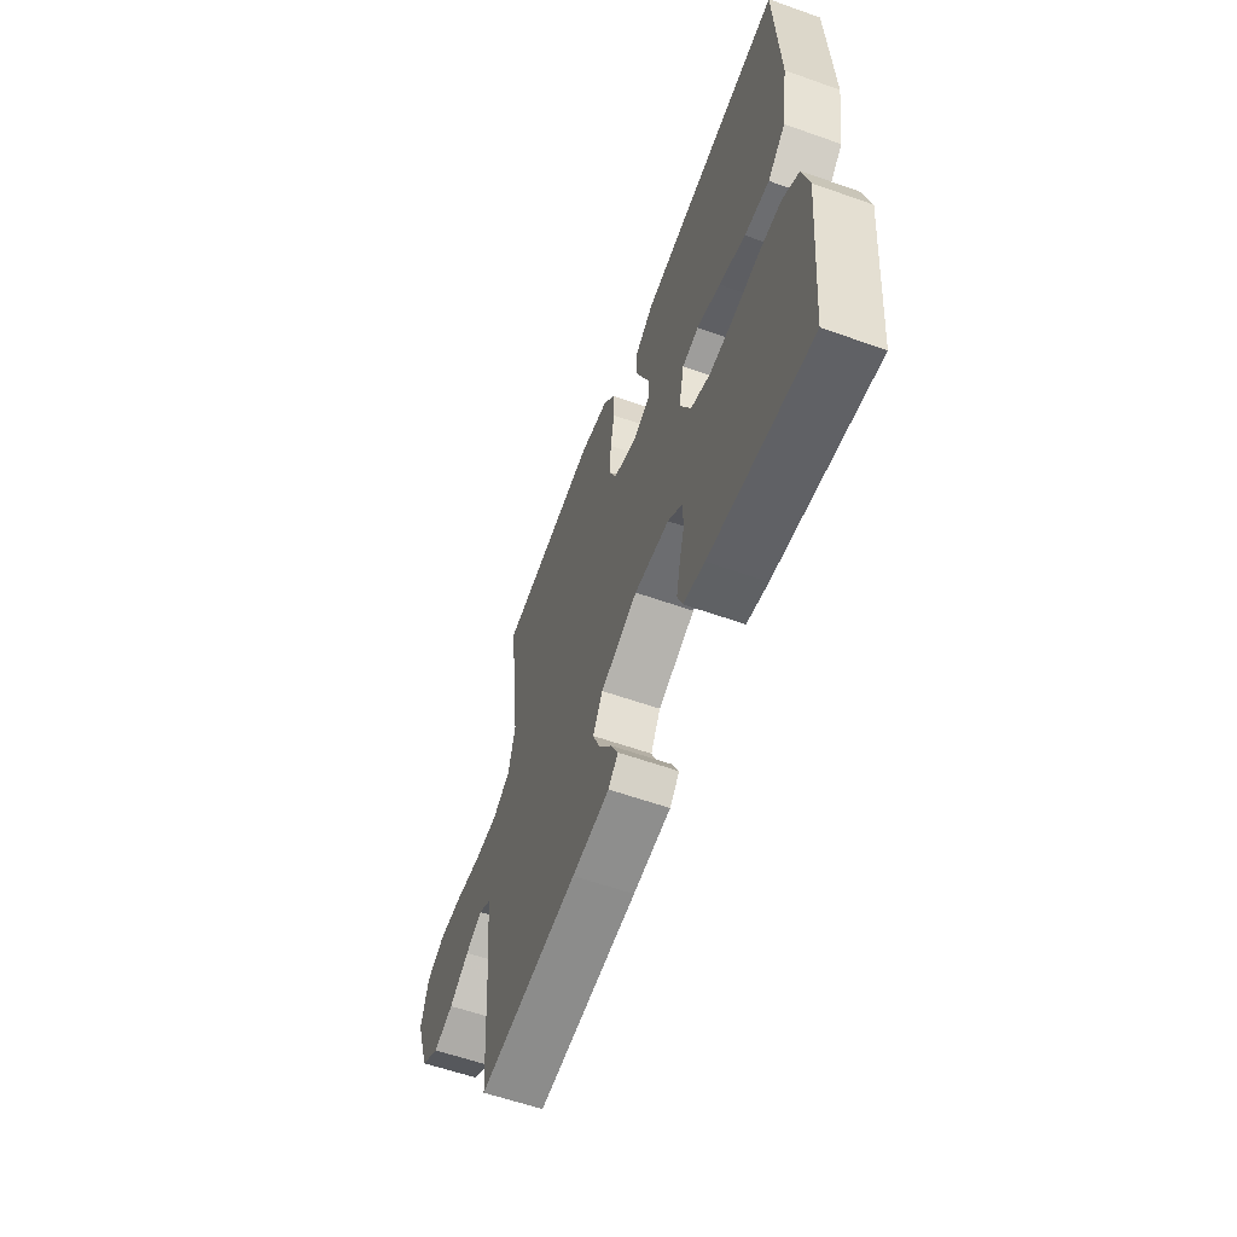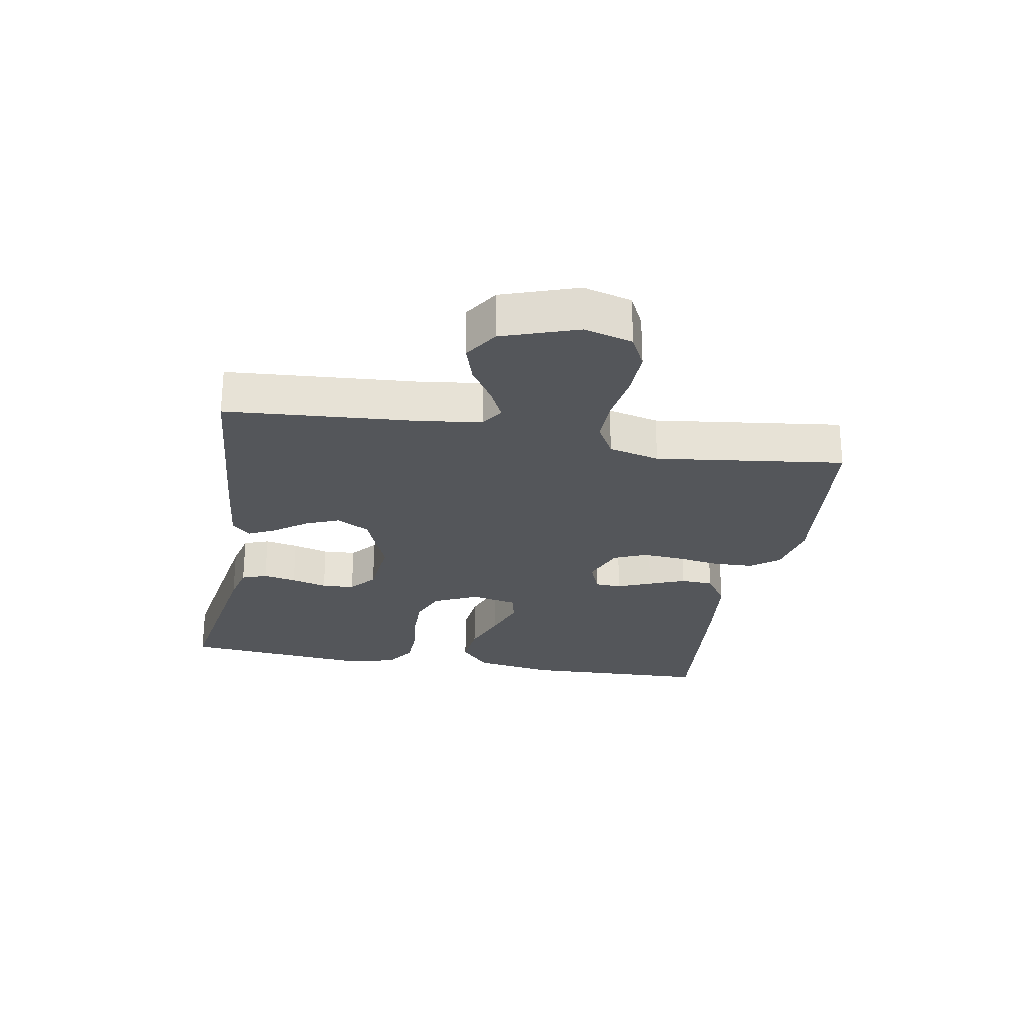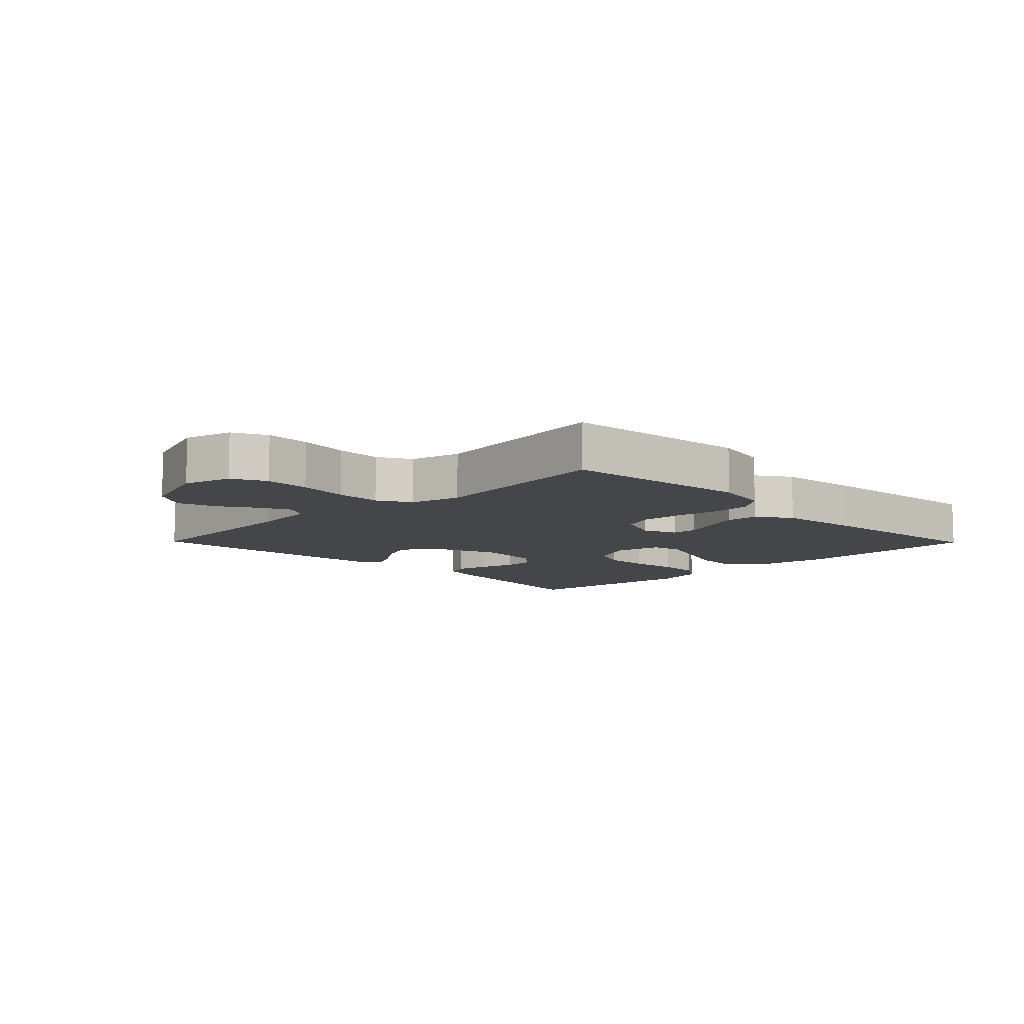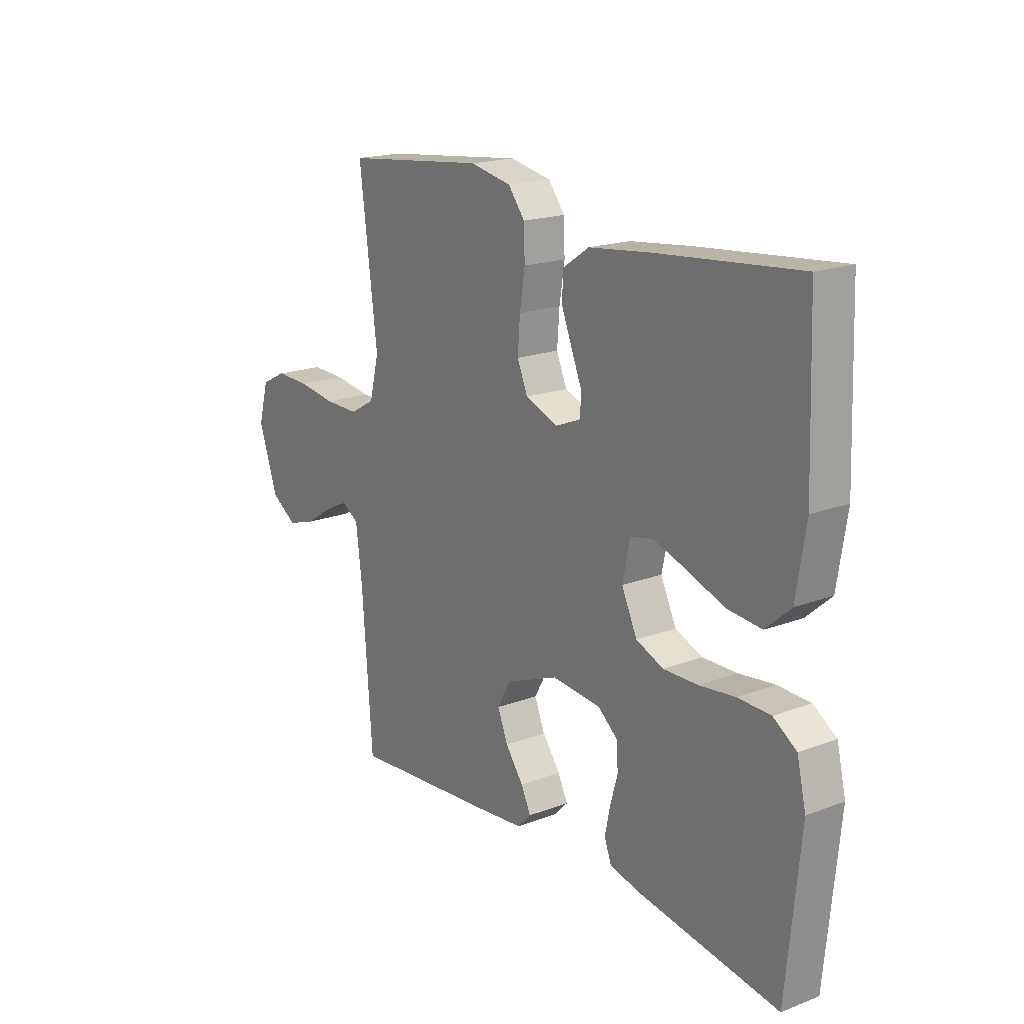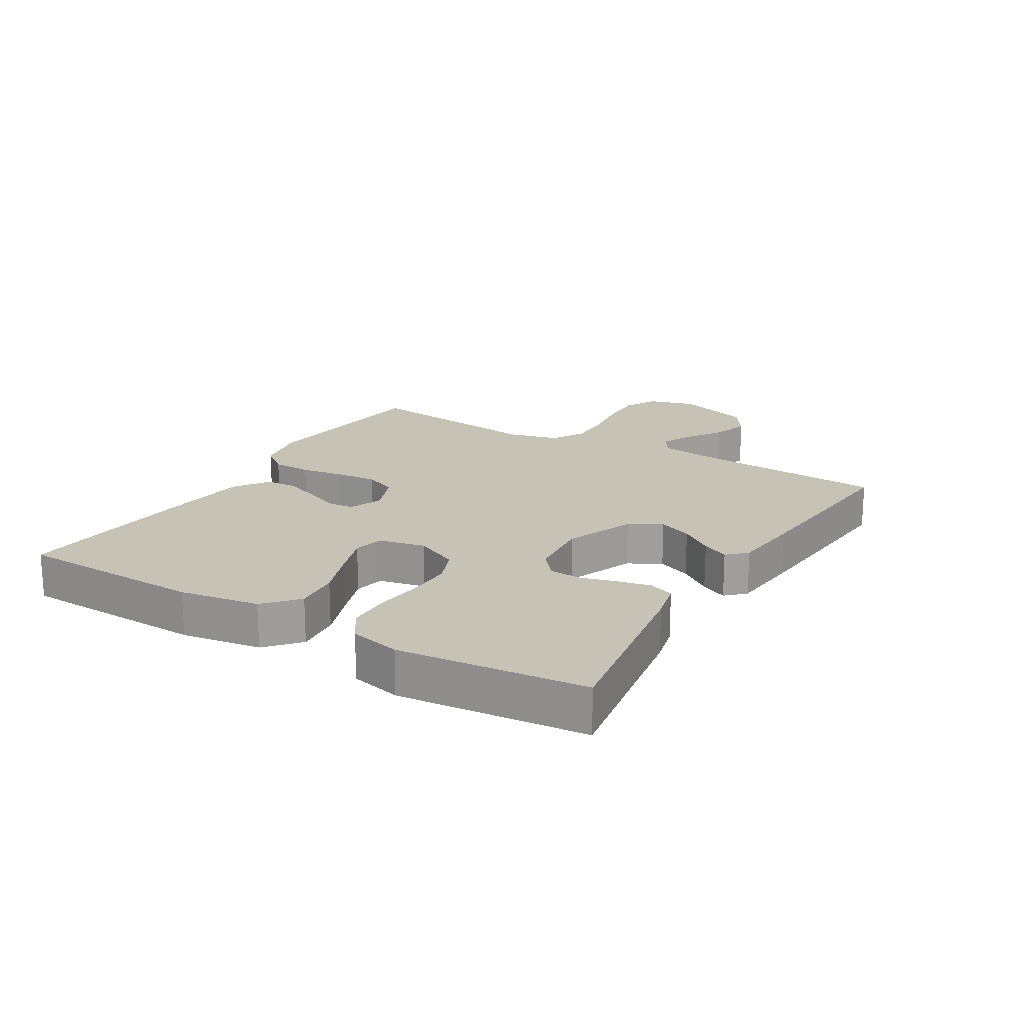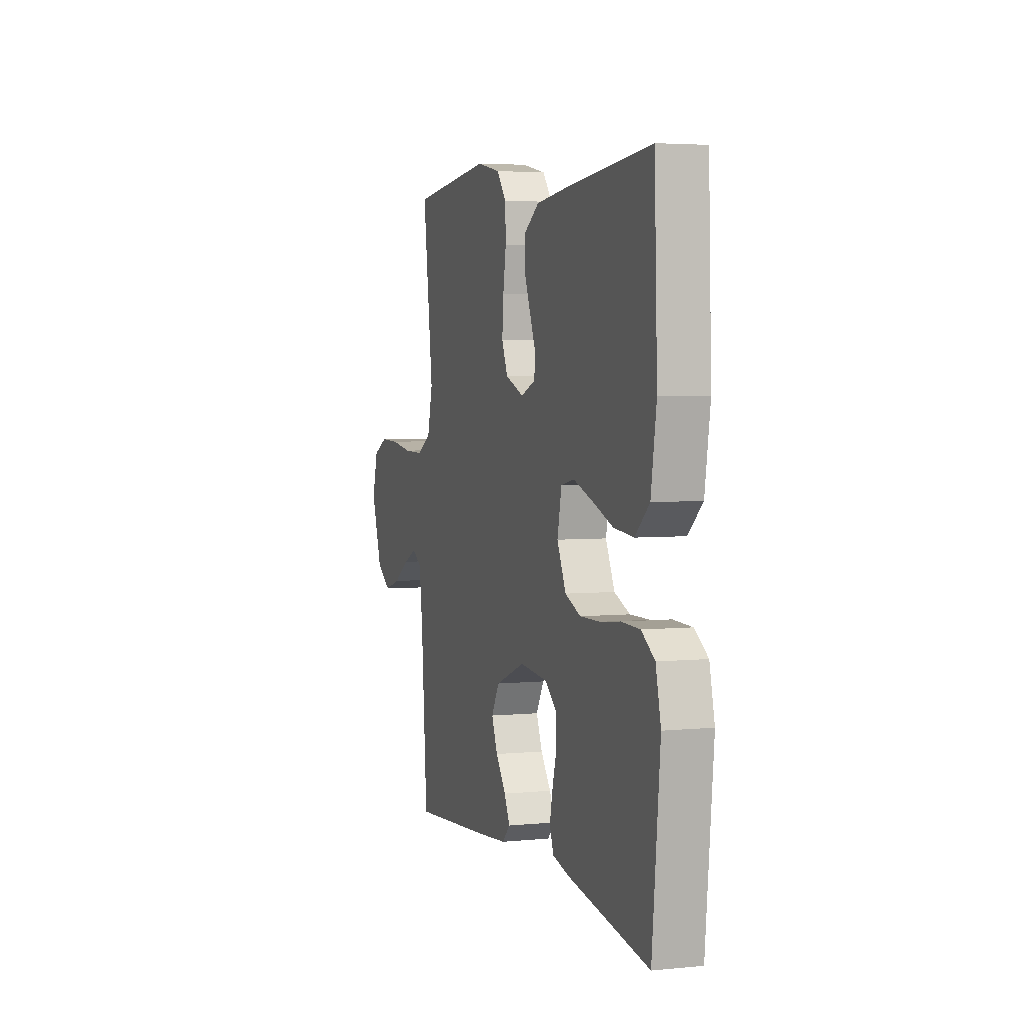
<metadata>
{"format":"obj","ext":"obj","renderer":"f3d","projection":"perspective","resolution":1024,"background":"white","views":[{"elev":-59.4,"azim":70.0,"up":"+Z"},{"elev":-25.6,"azim":-100.0,"up":"+Y"},{"elev":-9.4,"azim":-45.5,"up":"+Y"},{"elev":18.5,"azim":53.9,"up":"+Z"},{"elev":18.9,"azim":120.9,"up":"+Y"},{"elev":4.0,"azim":71.9,"up":"+Z"}]}
</metadata>
<code>
v -0.5 0.07 0.5
v -0.2 0.07 0.533
v -0.112 0.07 0.515
v -0.077 0.07 0.47
v -0.075 0.07 0.407
v -0.086 0.07 0.337
v -0.091 0.07 0.271
v -0.069 0.07 0.219
v 0 0.07 0.192
v 0.054 0.07 0.214
v 0.056 0.07 0.256
v 0.034 0.07 0.31
v 0.011 0.07 0.368
v 0.014 0.07 0.42
v 0.069 0.07 0.457
v 0.2 0.07 0.472
v 0.5 0.07 0.5
v 0.511 0.07 0.2
v 0.491 0.07 0.072
v 0.438 0.07 0.025
v 0.365 0.07 0.032
v 0.287 0.07 0.061
v 0.217 0.07 0.085
v 0.168 0.07 0.075
v 0.152 0.07 0
v 0.185 0.07 -0.07
v 0.243 0.07 -0.094
v 0.316 0.07 -0.093
v 0.392 0.07 -0.084
v 0.461 0.07 -0.086
v 0.51 0.07 -0.119
v 0.529 0.07 -0.2
v 0.5 0.07 -0.5
v 0.2 0.07 -0.451
v 0.137 0.07 -0.436
v 0.122 0.07 -0.396
v 0.133 0.07 -0.343
v 0.149 0.07 -0.286
v 0.146 0.07 -0.234
v 0.104 0.07 -0.199
v 0 0.07 -0.189
v -0.111 0.07 -0.233
v -0.14 0.07 -0.285
v -0.118 0.07 -0.339
v -0.08 0.07 -0.391
v -0.059 0.07 -0.434
v -0.088 0.07 -0.464
v -0.2 0.07 -0.475
v -0.5 0.07 -0.5
v -0.522 0.07 -0.2
v -0.535 0.07 -0.097
v -0.571 0.07 -0.074
v -0.621 0.07 -0.098
v -0.68 0.07 -0.136
v -0.74 0.07 -0.155
v -0.794 0.07 -0.12
v -0.835 0.07 0
v -0.814 0.07 0.077
v -0.76 0.07 0.104
v -0.688 0.07 0.102
v -0.608 0.07 0.09
v -0.535 0.07 0.089
v -0.482 0.07 0.119
v -0.462 0.07 0.2
v -0.5 0 0.5
v -0.2 0 0.533
v -0.112 0 0.515
v -0.077 0 0.47
v -0.075 0 0.407
v -0.086 0 0.337
v -0.091 0 0.271
v -0.069 0 0.219
v 0 0 0.192
v 0.054 0 0.214
v 0.056 0 0.256
v 0.034 0 0.31
v 0.011 0 0.368
v 0.014 0 0.42
v 0.069 0 0.457
v 0.2 0 0.472
v 0.5 0 0.5
v 0.511 0 0.2
v 0.491 0 0.072
v 0.438 0 0.025
v 0.365 0 0.032
v 0.287 0 0.061
v 0.217 0 0.085
v 0.168 0 0.075
v 0.152 0 0
v 0.185 0 -0.07
v 0.243 0 -0.094
v 0.316 0 -0.093
v 0.392 0 -0.084
v 0.461 0 -0.086
v 0.51 0 -0.119
v 0.529 0 -0.2
v 0.5 0 -0.5
v 0.2 0 -0.451
v 0.137 0 -0.436
v 0.122 0 -0.396
v 0.133 0 -0.343
v 0.149 0 -0.286
v 0.146 0 -0.234
v 0.104 0 -0.199
v 0 0 -0.189
v -0.111 0 -0.233
v -0.14 0 -0.285
v -0.118 0 -0.339
v -0.08 0 -0.391
v -0.059 0 -0.434
v -0.088 0 -0.464
v -0.2 0 -0.475
v -0.5 0 -0.5
v -0.522 0 -0.2
v -0.535 0 -0.097
v -0.571 0 -0.074
v -0.621 0 -0.098
v -0.68 0 -0.136
v -0.74 0 -0.155
v -0.794 0 -0.12
v -0.835 0 0
v -0.814 0 0.077
v -0.76 0 0.104
v -0.688 0 0.102
v -0.608 0 0.09
v -0.535 0 0.089
v -0.482 0 0.119
v -0.462 0 0.2
f 59 60 61
f 58 59 61
f 57 58 61
f 56 57 61
f 55 56 61
f 54 55 61
f 53 54 61
f 52 53 61 62
f 51 52 62 63
f 48 49 50
f 47 48 50
f 46 47 50
f 45 46 50
f 44 45 50
f 51 63 64
f 50 51 64
f 44 50 64
f 43 44 64
f 36 37 38
f 35 36 38
f 34 35 38
f 33 34 38
f 32 33 38
f 31 32 38
f 30 31 38
f 29 30 38
f 28 29 38
f 27 28 38 39
f 26 27 39 40
f 20 21 22
f 19 20 22
f 18 19 22
f 17 18 22
f 16 17 22
f 15 16 22
f 14 15 22
f 13 14 22
f 12 13 22
f 11 12 22
f 10 11 22 23
f 9 10 23 24
f 4 5 6
f 3 4 6
f 2 3 6
f 1 2 6
f 64 1 6
f 64 6 7
f 64 7 8
f 43 64 8
f 42 43 8
f 9 24 25
f 8 9 25
f 42 8 25
f 41 42 25
f 25 26 40 41
f 125 124 123
f 125 123 122
f 125 122 121
f 125 121 120
f 125 120 119
f 125 119 118
f 125 118 117
f 126 125 117 116
f 127 126 116 115
f 114 113 112
f 114 112 111
f 114 111 110
f 114 110 109
f 114 109 108
f 128 127 115
f 128 115 114
f 128 114 108
f 128 108 107
f 102 101 100
f 102 100 99
f 102 99 98
f 102 98 97
f 102 97 96
f 102 96 95
f 102 95 94
f 102 94 93
f 102 93 92
f 103 102 92 91
f 104 103 91 90
f 86 85 84
f 86 84 83
f 86 83 82
f 86 82 81
f 86 81 80
f 86 80 79
f 86 79 78
f 86 78 77
f 86 77 76
f 86 76 75
f 87 86 75 74
f 88 87 74 73
f 70 69 68
f 70 68 67
f 70 67 66
f 70 66 65
f 70 65 128
f 71 70 128
f 72 71 128
f 72 128 107
f 72 107 106
f 89 88 73
f 89 73 72
f 89 72 106
f 89 106 105
f 105 104 90 89
f 1 65 66 2
f 2 66 67 3
f 3 67 68 4
f 4 68 69 5
f 5 69 70 6
f 6 70 71 7
f 7 71 72 8
f 8 72 73 9
f 9 73 74 10
f 10 74 75 11
f 11 75 76 12
f 12 76 77 13
f 13 77 78 14
f 14 78 79 15
f 15 79 80 16
f 16 80 81 17
f 17 81 82 18
f 18 82 83 19
f 19 83 84 20
f 20 84 85 21
f 21 85 86 22
f 22 86 87 23
f 23 87 88 24
f 24 88 89 25
f 25 89 90 26
f 26 90 91 27
f 27 91 92 28
f 28 92 93 29
f 29 93 94 30
f 30 94 95 31
f 31 95 96 32
f 32 96 97 33
f 33 97 98 34
f 34 98 99 35
f 35 99 100 36
f 36 100 101 37
f 37 101 102 38
f 38 102 103 39
f 39 103 104 40
f 40 104 105 41
f 41 105 106 42
f 42 106 107 43
f 43 107 108 44
f 44 108 109 45
f 45 109 110 46
f 46 110 111 47
f 47 111 112 48
f 48 112 113 49
f 49 113 114 50
f 50 114 115 51
f 51 115 116 52
f 52 116 117 53
f 53 117 118 54
f 54 118 119 55
f 55 119 120 56
f 56 120 121 57
f 57 121 122 58
f 58 122 123 59
f 59 123 124 60
f 60 124 125 61
f 61 125 126 62
f 62 126 127 63
f 63 127 128 64
f 64 128 65 1

</code>
